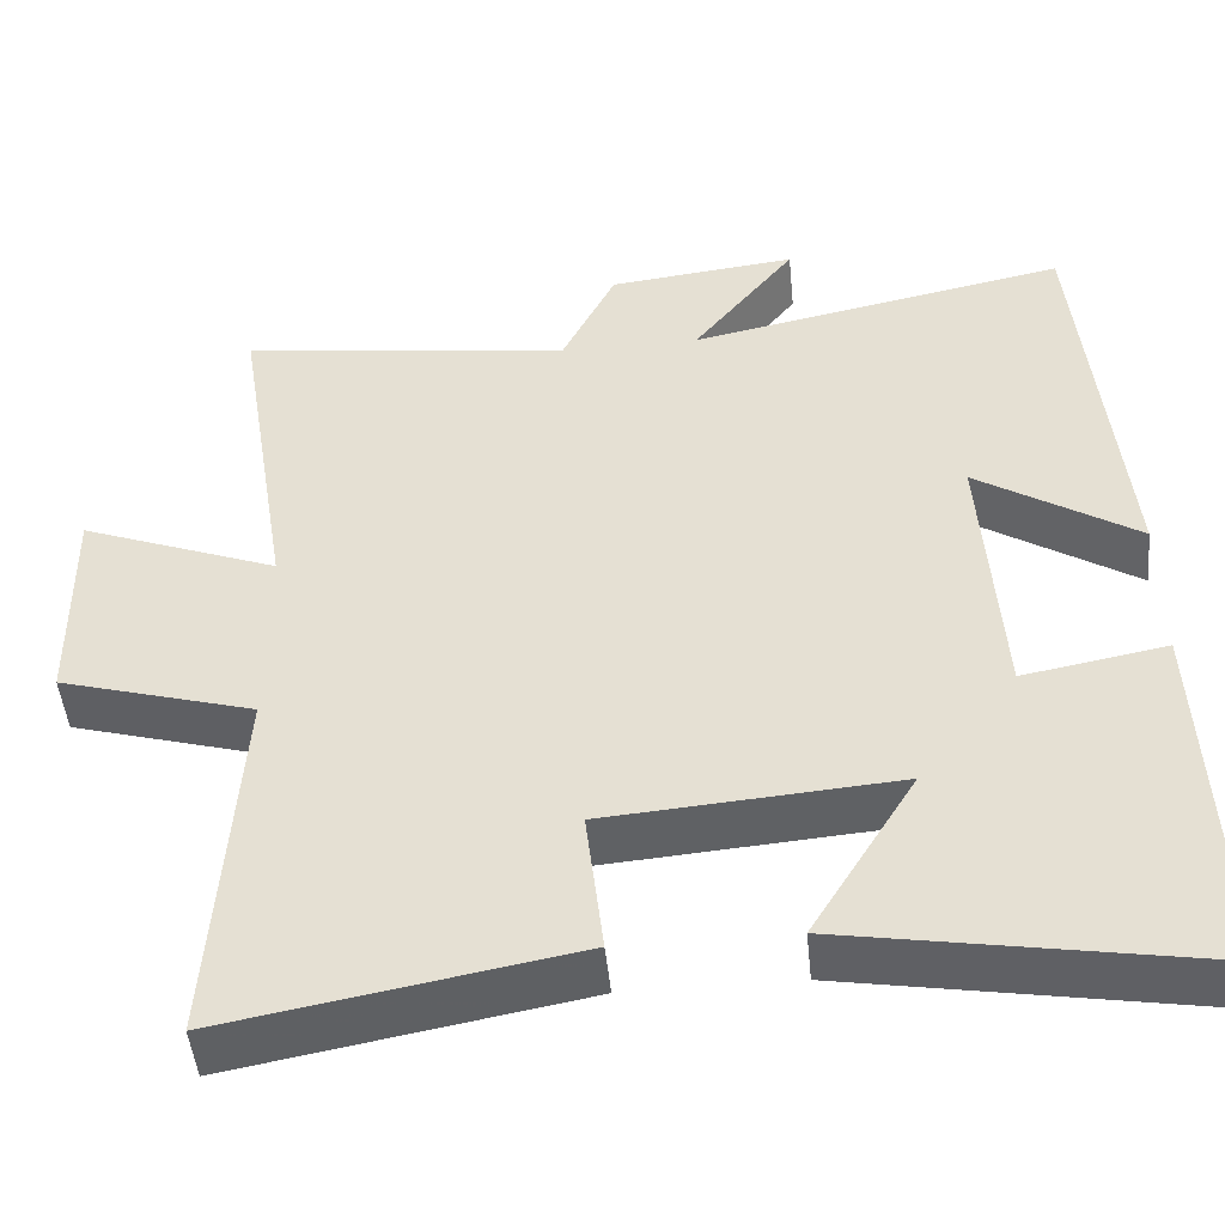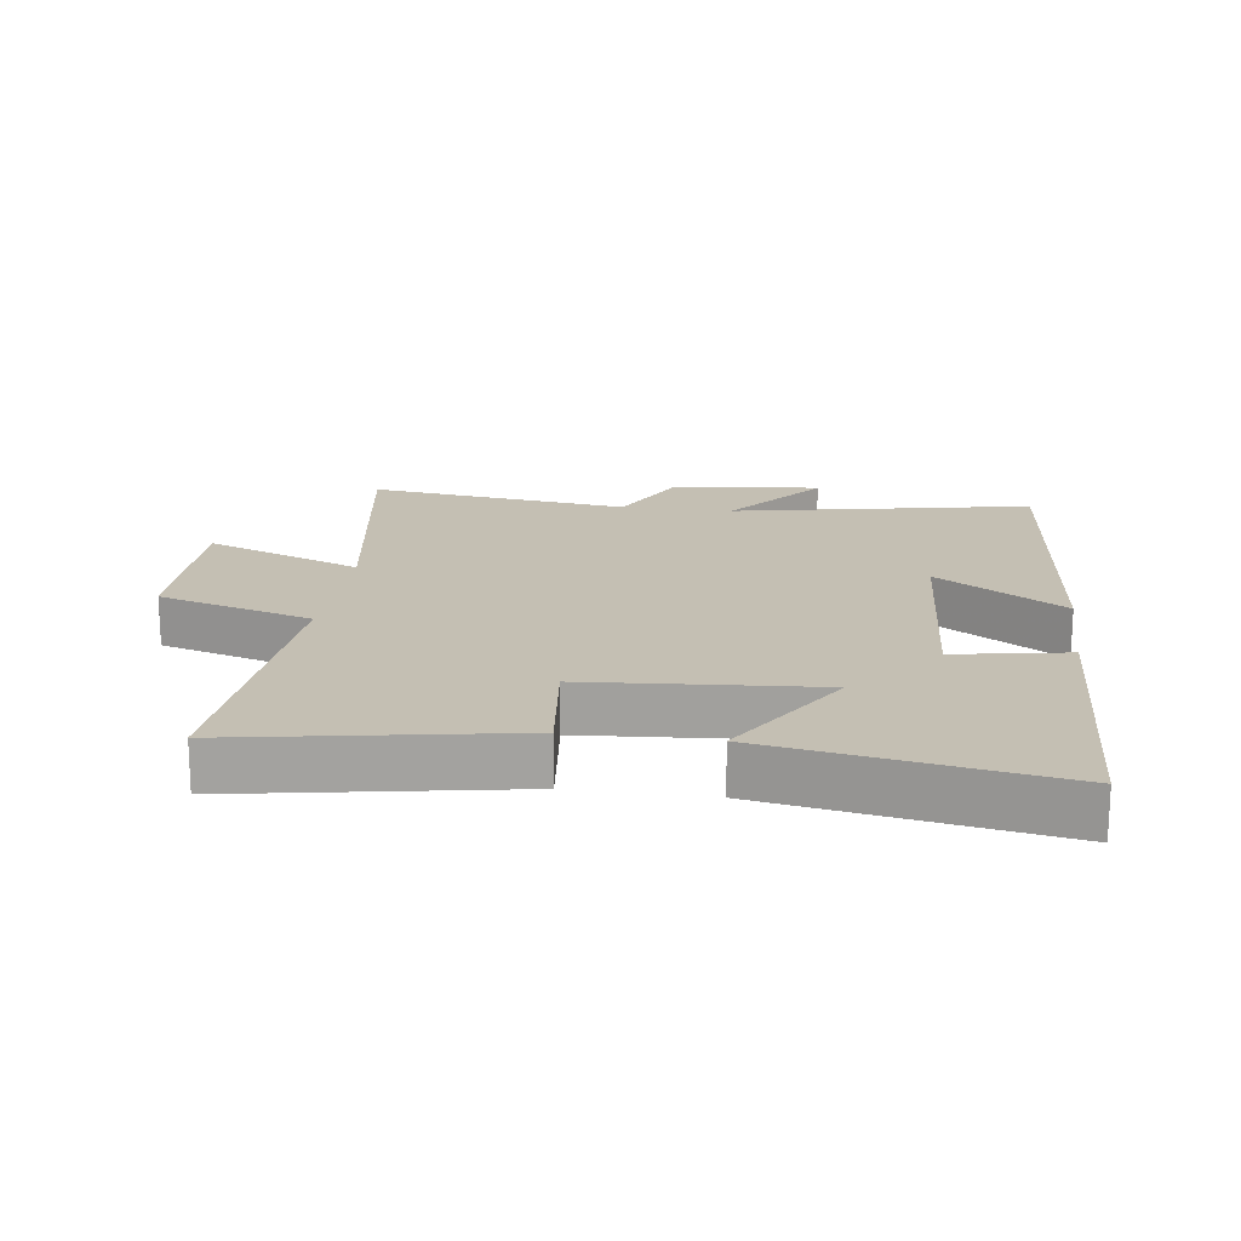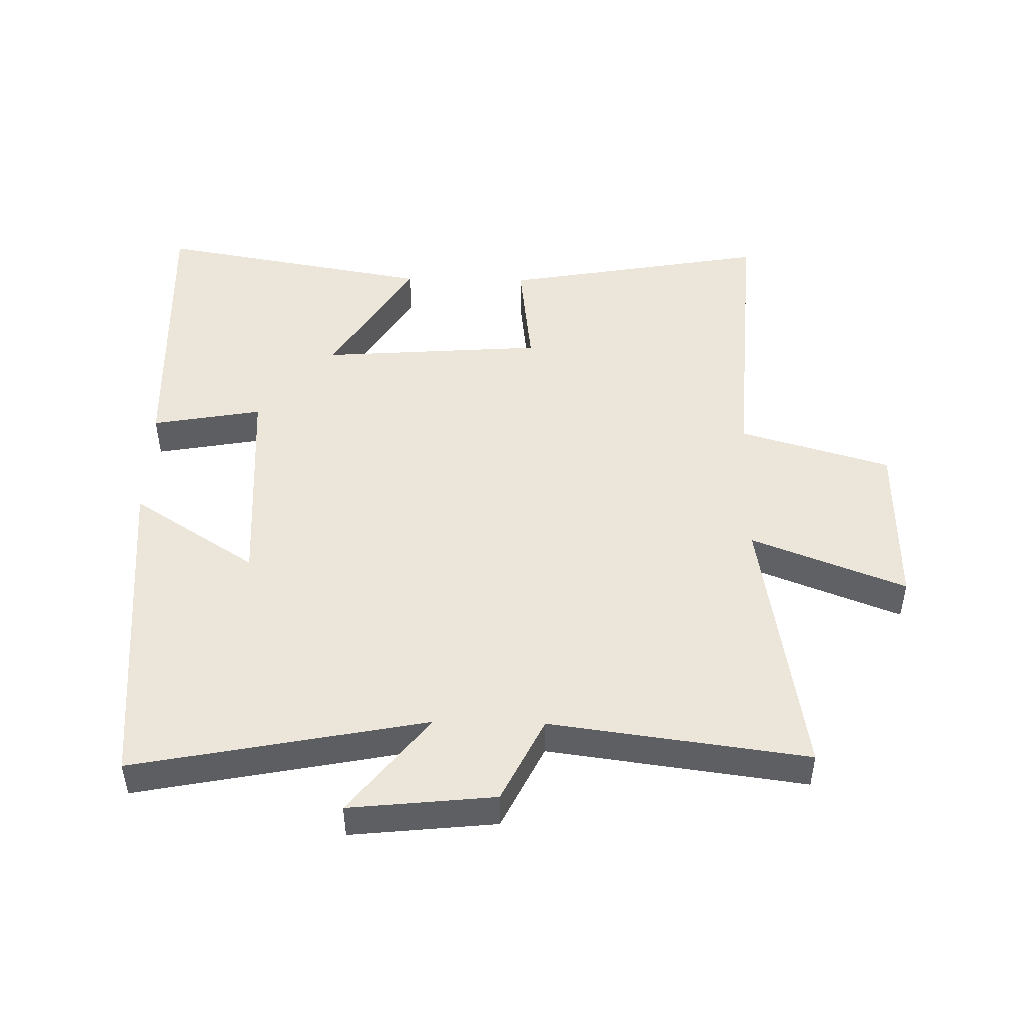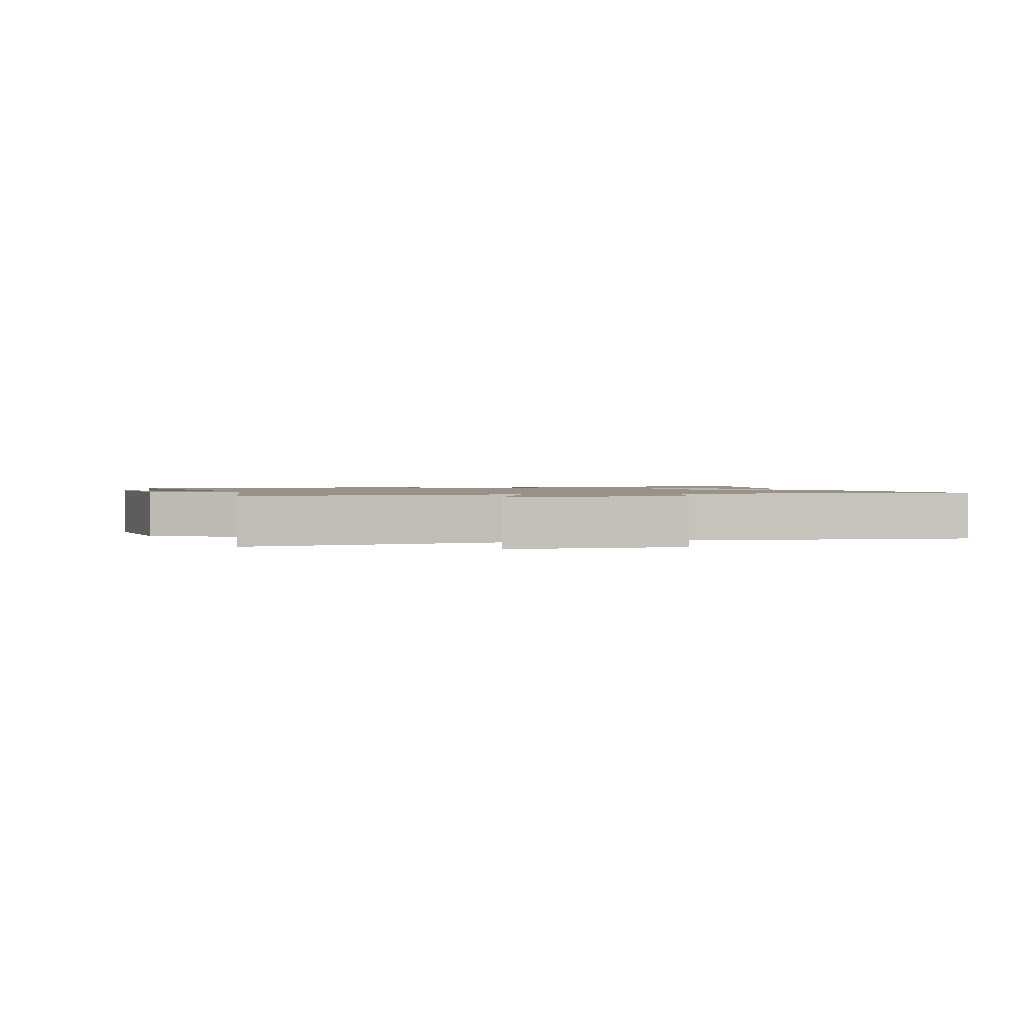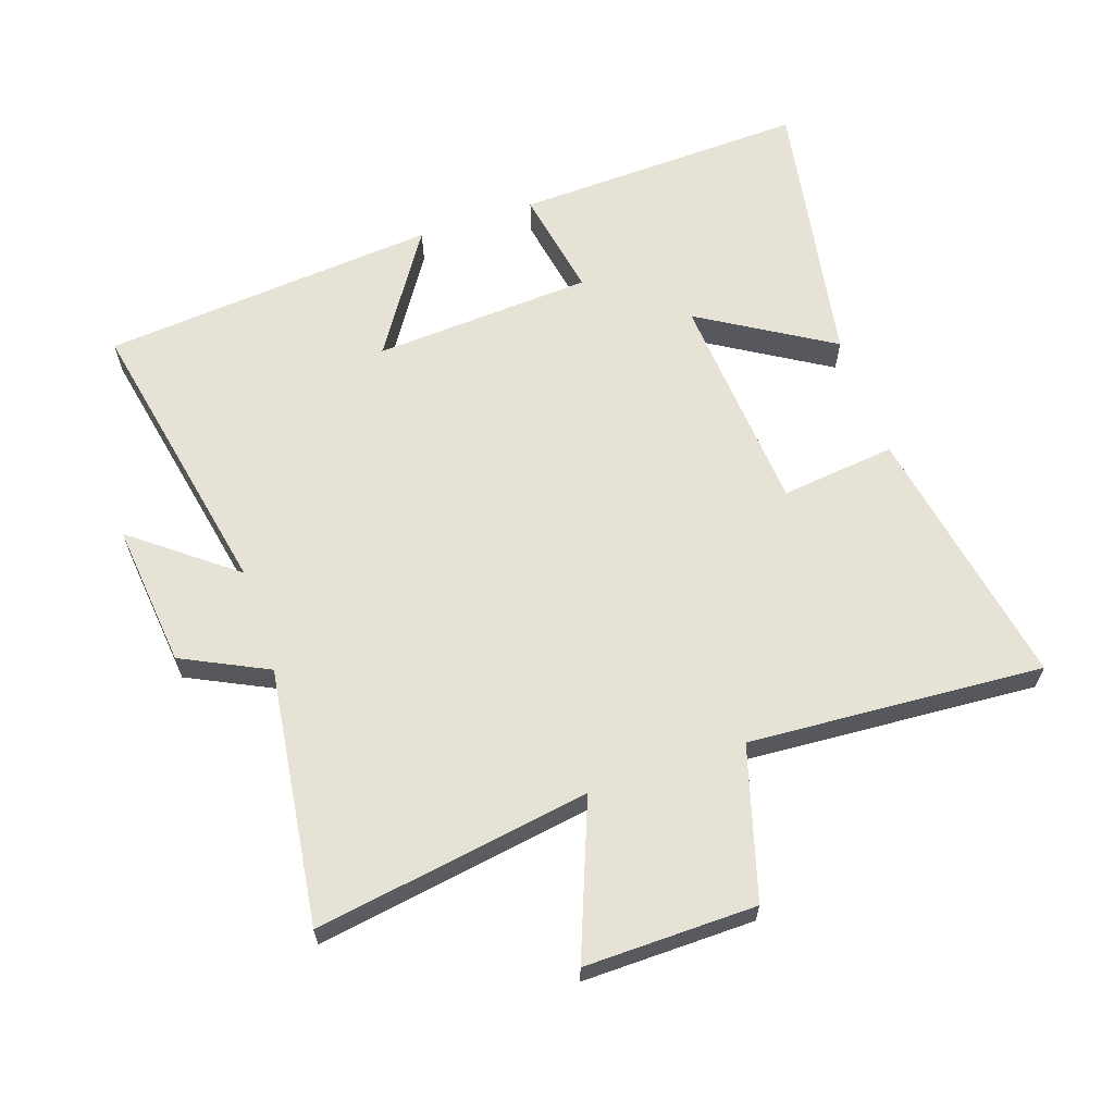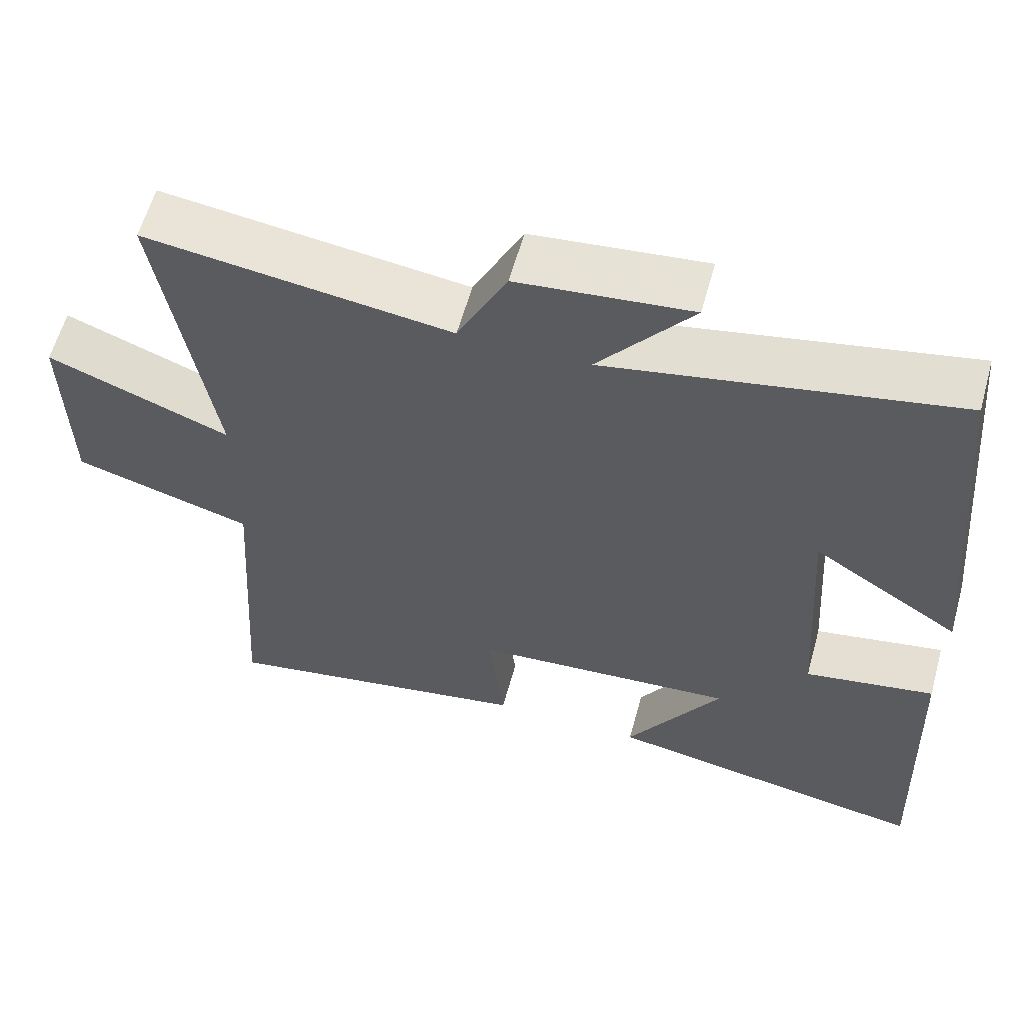
<metadata>
{"format":"obj","ext":"obj","renderer":"f3d","projection":"perspective","resolution":1024,"background":"white","views":[{"elev":-48.4,"azim":-174.3,"up":"+Z"},{"elev":17.8,"azim":-172.2,"up":"+Y"},{"elev":47.6,"azim":1.2,"up":"+Y"},{"elev":1.3,"azim":75.3,"up":"+Y"},{"elev":63.1,"azim":71.3,"up":"+Y"},{"elev":60.0,"azim":-164.5,"up":"+Z"}]}
</metadata>
<code>
v -0.452 0.07 0.59
v 0.002 0.07 0.5
v -0.121 0.07 0.657
v 0.105 0.07 0.633
v 0.17 0.07 0.5
v 0.569 0.07 0.553
v 0.5 0.07 0.126
v 0.739 0.07 0.219
v 0.735 0.07 -0.047
v 0.5 0.07 -0.116
v 0.53 0.07 -0.574
v 0.115 0.07 -0.5
v 0.136 0.07 -0.321
v -0.212 0.07 -0.295
v -0.087 0.07 -0.5
v -0.518 0.07 -0.576
v -0.5 0.07 -0.12
v -0.329 0.07 -0.151
v -0.307 0.07 0.191
v -0.5 0.07 0.066
v -0.452 0 0.59
v 0.002 0 0.5
v -0.121 0 0.657
v 0.105 0 0.633
v 0.17 0 0.5
v 0.569 0 0.553
v 0.5 0 0.126
v 0.739 0 0.219
v 0.735 0 -0.047
v 0.5 0 -0.116
v 0.53 0 -0.574
v 0.115 0 -0.5
v 0.136 0 -0.321
v -0.212 0 -0.295
v -0.087 0 -0.5
v -0.518 0 -0.576
v -0.5 0 -0.12
v -0.329 0 -0.151
v -0.307 0 0.191
v -0.5 0 0.066
f 19 20 1 2
f 18 19 2
f 15 16 17 18
f 14 15 18
f 13 14 18 2
f 10 11 12 13
f 10 13 2
f 7 8 9 10
f 7 10 2 3
f 5 6 7
f 5 7 3
f 3 4 5
f 22 21 40 39
f 22 39 38
f 38 37 36 35
f 38 35 34
f 22 38 34 33
f 33 32 31 30
f 22 33 30
f 30 29 28 27
f 23 22 30 27
f 27 26 25
f 23 27 25
f 25 24 23
f 1 21 22 2
f 2 22 23 3
f 3 23 24 4
f 4 24 25 5
f 5 25 26 6
f 6 26 27 7
f 7 27 28 8
f 8 28 29 9
f 9 29 30 10
f 10 30 31 11
f 11 31 32 12
f 12 32 33 13
f 13 33 34 14
f 14 34 35 15
f 15 35 36 16
f 16 36 37 17
f 17 37 38 18
f 18 38 39 19
f 19 39 40 20
f 20 40 21 1

</code>
